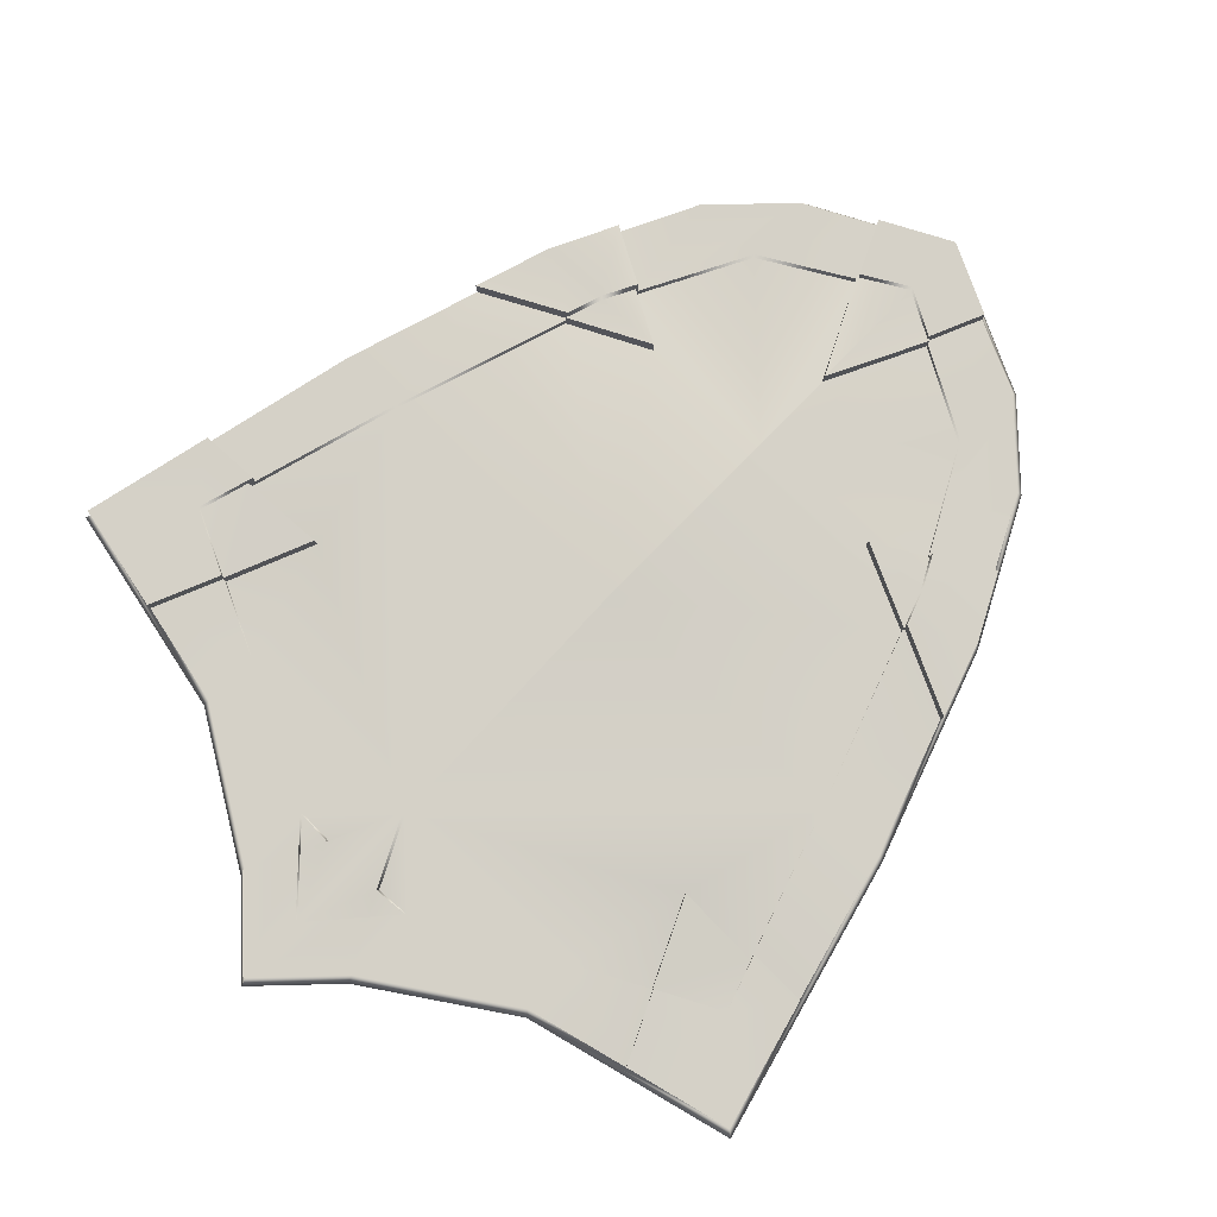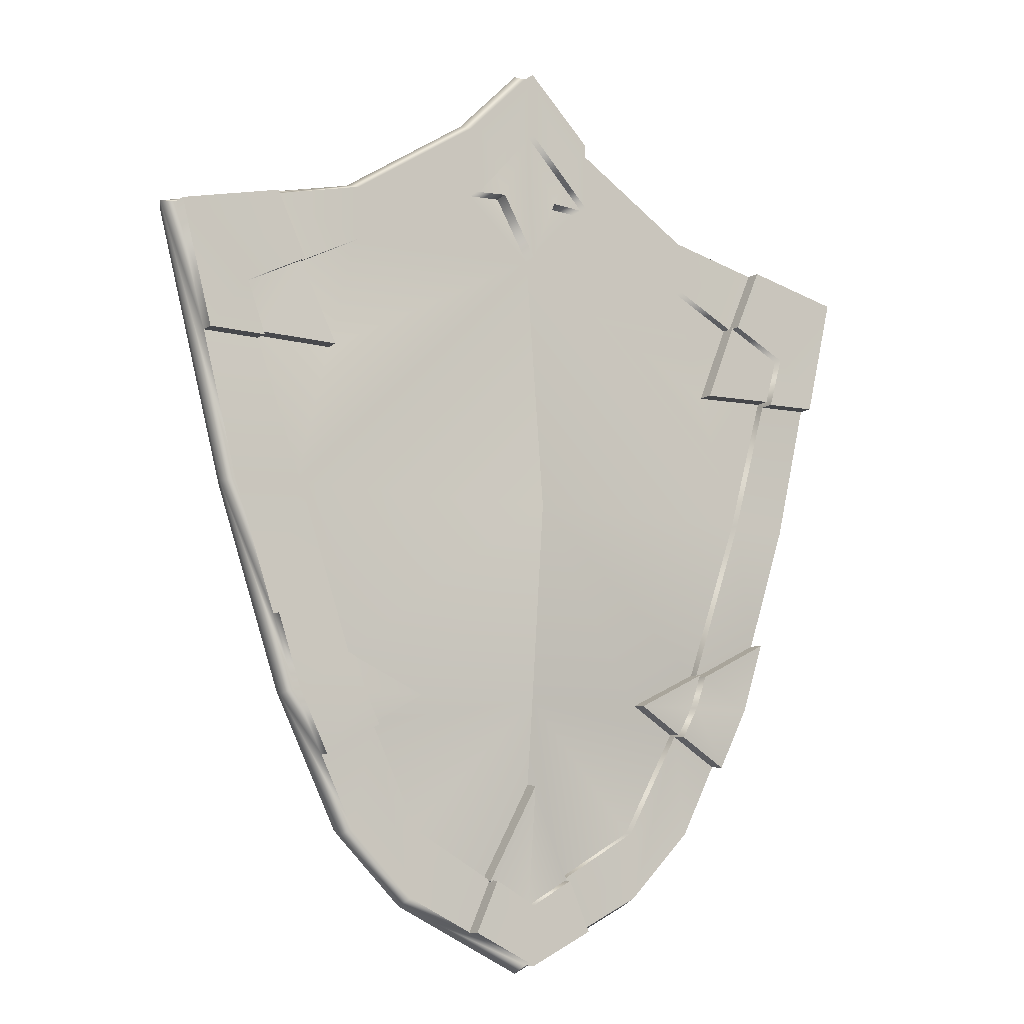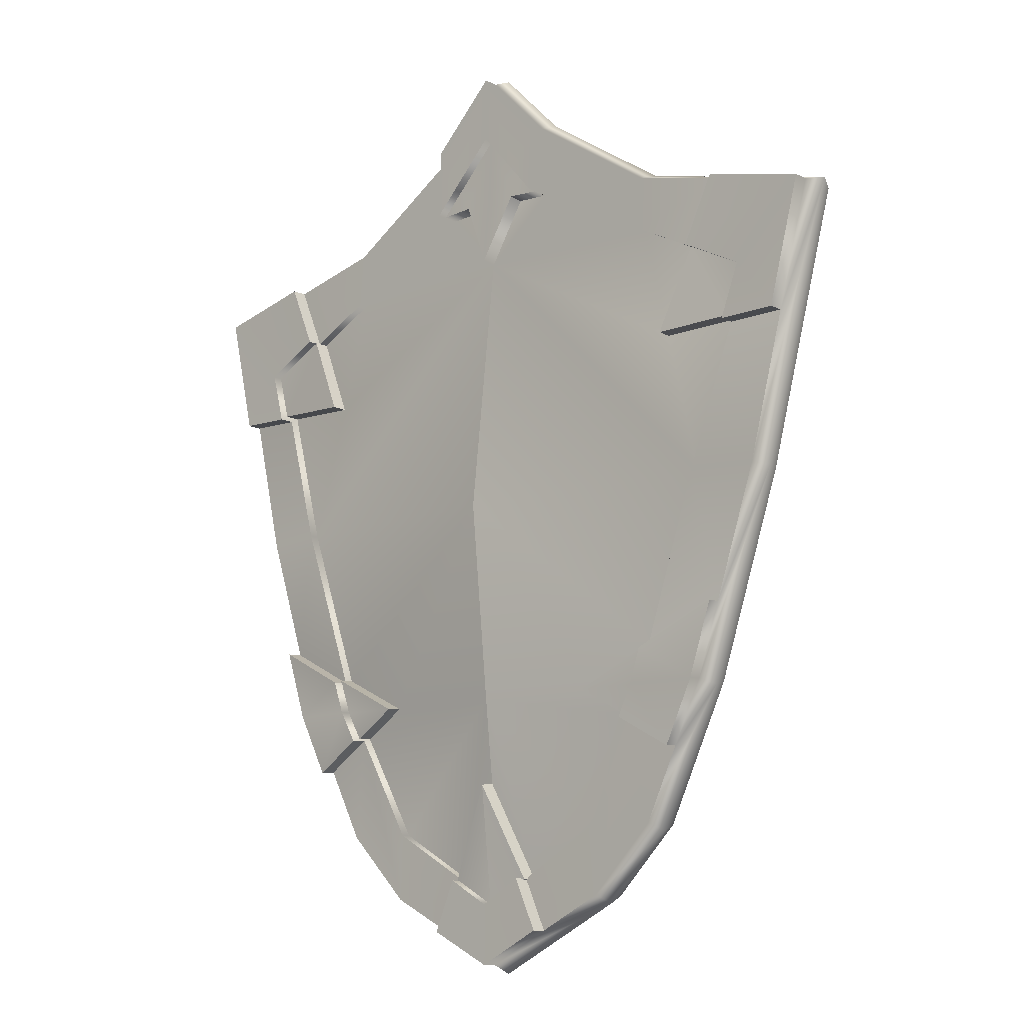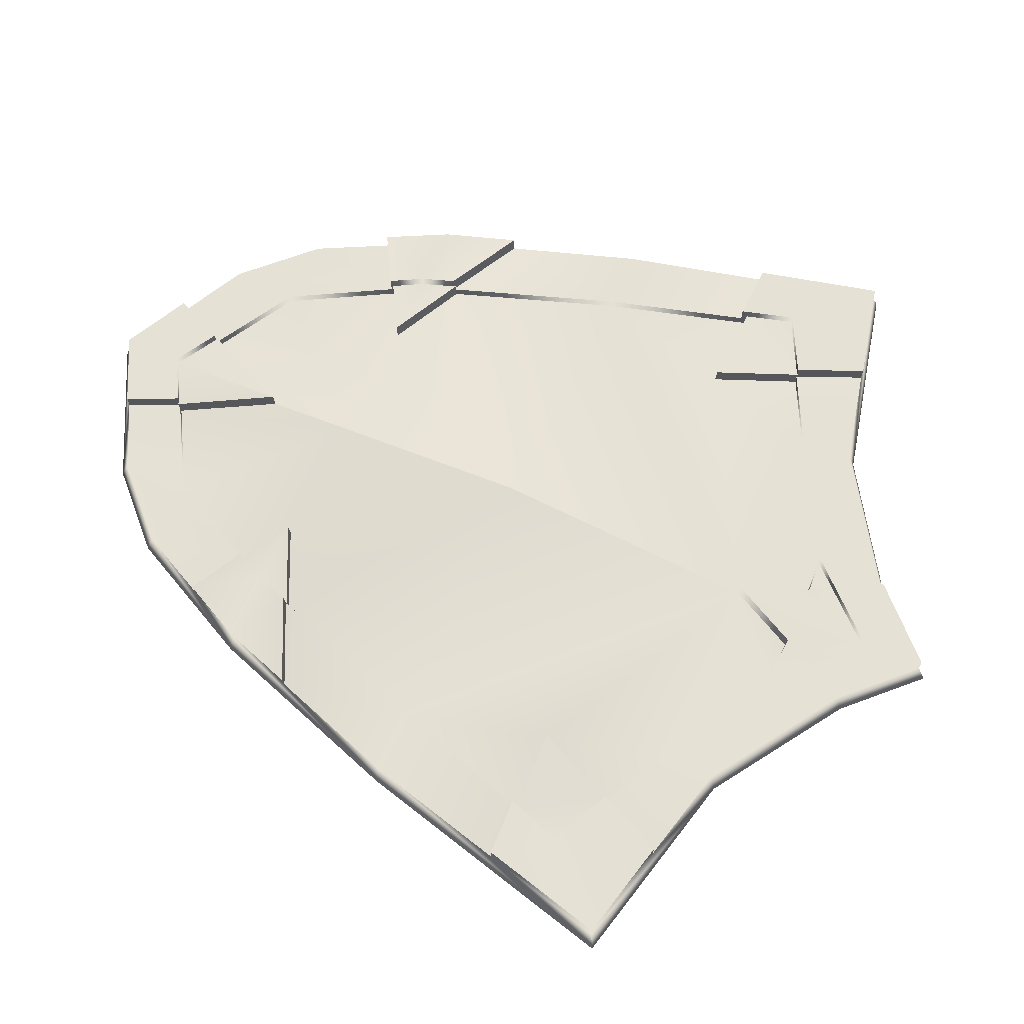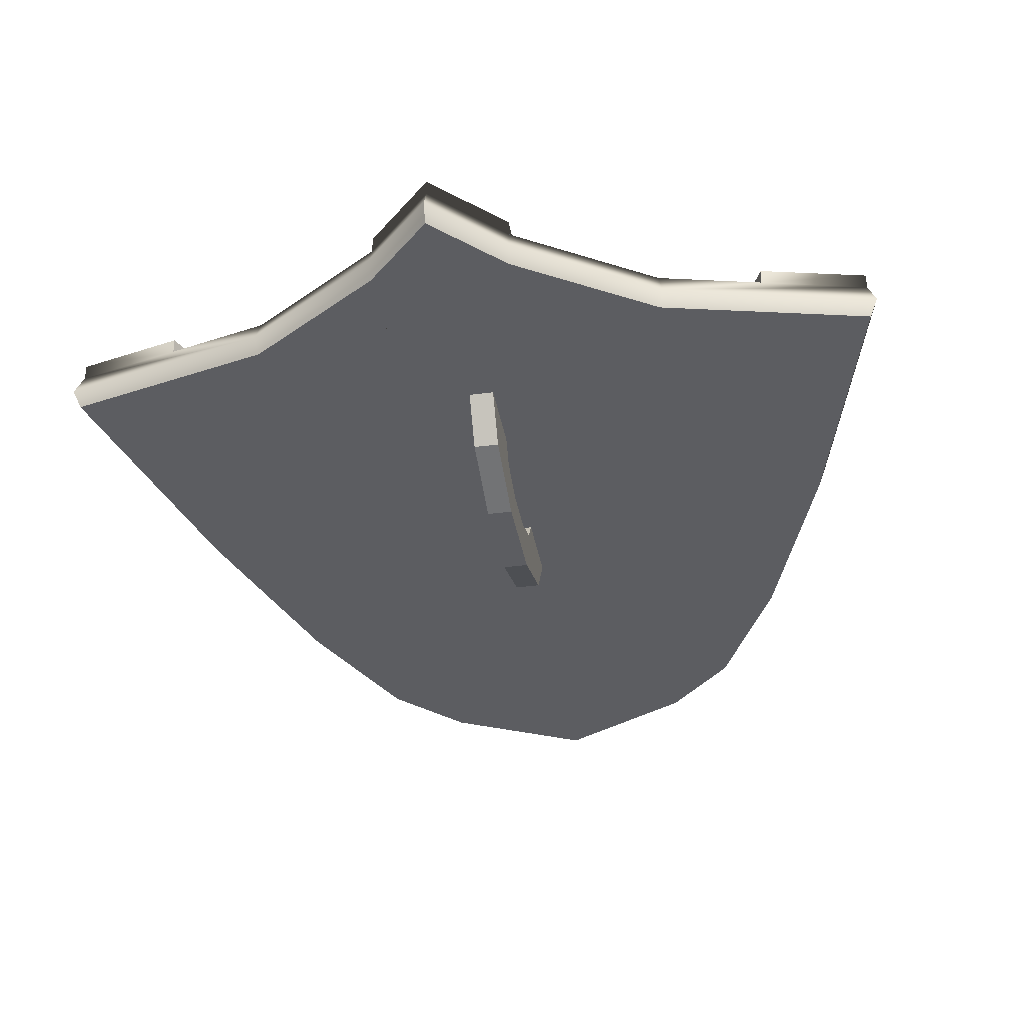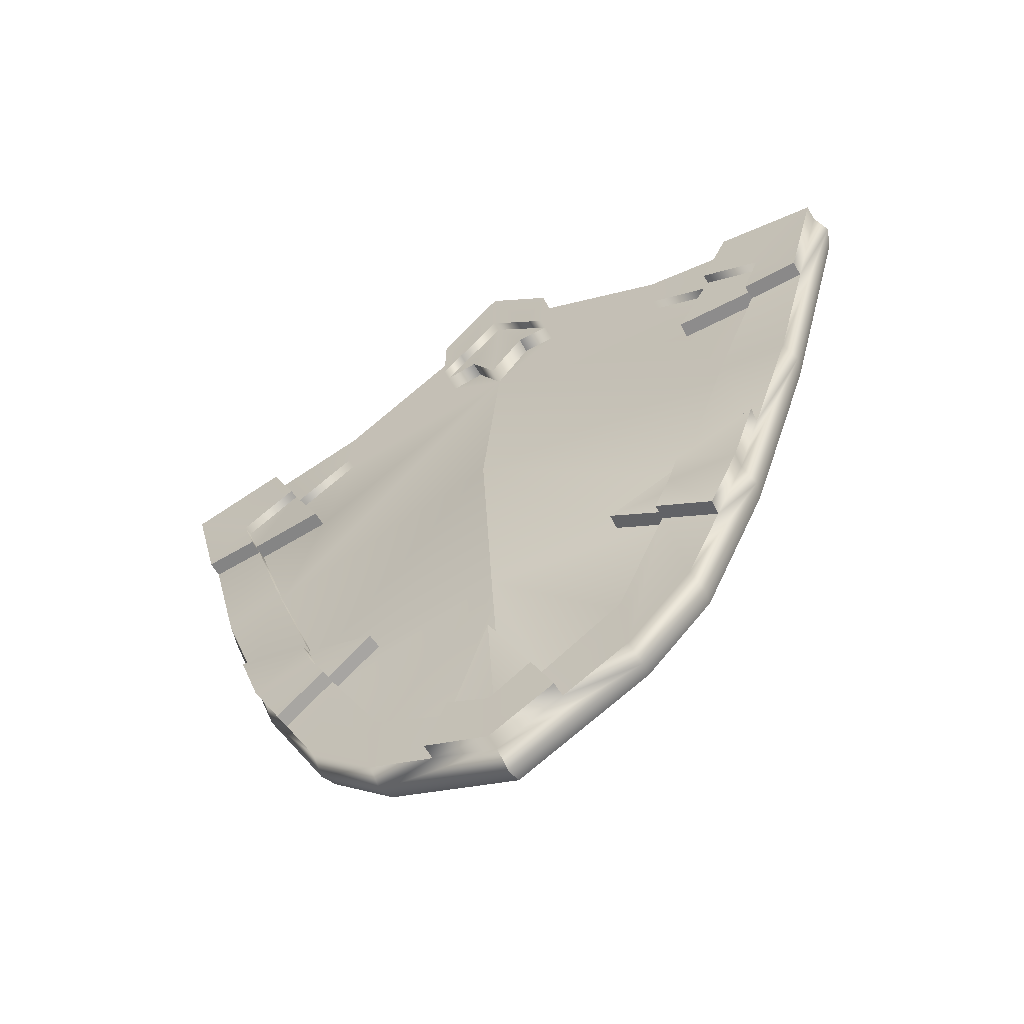
<metadata>
{"format":"obj","ext":"obj","renderer":"f3d","projection":"perspective","resolution":1024,"background":"white","views":[{"elev":79.3,"azim":43.6,"up":"+Y"},{"elev":-9.3,"azim":147.9,"up":"+Z"},{"elev":-11.1,"azim":-137.8,"up":"+Z"},{"elev":65.0,"azim":-65.7,"up":"+Y"},{"elev":-37.0,"azim":9.9,"up":"+Y"},{"elev":-61.1,"azim":-150.0,"up":"+Z"}]}
</metadata>
<code>
g default
v -0.01073 0.4635 6.519
v -0.01073 0.4635 -6.588
v -0.01073 1.041 6.519
v -0.01073 1.041 -7.481
v -0.01073 1.041 -6.588
v -0.01073 1.237 -3.496
v -0.01073 0.8959 -6.588
v -0.01073 1.544 -0.5075
v -0.01073 1.08 3.468
v -0.01073 0.6091 -6.588
v -0.01073 0.9483 -3.496
v -0.01073 1.254 -0.5075
v -0.01073 0.4635 -7.481
v -0.01073 0.7243 6.653
v -0.01073 0.7243 -7.616
v -0.01073 1.097 -4.771
v -0.01073 1.272 5.533
v -0.01073 1.271 6.524
v -0.01073 1.183 4.504
v -0.01073 1.126 5.541
v -0.01073 1.308 3.496
v -0.01073 1.271 -6.589
v -0.01073 1.271 -7.483
v -0.01073 1.325 -4.796
v -0.01073 1.124 -6.613
v -0.01073 0.4643 5.528
v -0.01073 0.6098 5.528
v -0.01073 0.666 4.483
v -0.01073 0.7914 3.468
v -0.01073 1.042 5.528
v -0.01073 0.8967 5.528
v 0.6437 1.307 4.808
v 0.9895 1.271 5.527
v 0.97 1.324 4.448
v 0.4532 1.18 4.482
v 0.6256 1.16 4.835
v 0.9715 1.178 4.45
v 0.6401 1.281 -6.217
v 0.9834 1.271 -6.985
v 0.9893 1.041 5.519
v 0.9697 1.095 4.437
v 2.989 1.055 4.228
v 3.004 1.105 3.401
v 3.158 1.425 -2.992
v 4.368 1.328 -2.417
v 4.009 1.328 -3.494
v 2.987 1.42 -3.493
v 2.725 1.163 -3.948
v 3.528 1.076 -4.404
v 2.989 1.047 -5.481
v 1.989 1.041 -6.481
v 2.043 1.055 -5.737
v 1.932 1.071 -5.478
v 4.672 1.096 1.64
v 5.525 1.068 1.663
v 4.989 1.098 -0.4813
v 4.003 1.219 -0.4465
v 4.464 1.049 3.879
v 4.018 1.075 2.895
v 4.007 0.9303 2.9
v 3.454 1.011 1.671
v 3.004 0.9592 3.401
v 0.6768 1.134 -6.226
v 2.003 1.338 -3.5
v 3.166 1.28 -2.948
v 2.982 1.275 -3.494
v 4.003 1.074 -0.4465
v 0.4511 0.9519 4.462
v 0.9697 0.9492 4.437
v 1.008 0.7243 5.634
v 2.028 0.7243 -6.597
v 0.984 1.041 -6.984
v 3.047 0.7383 4.318
v 5.085 0.7812 -0.4813
v 4.066 0.7828 -3.539
v 3.989 1.1 -3.481
v 4.347 1.099 -2.409
v 3.047 0.7302 -5.577
v 6.105 0.7243 3.596
v 5.989 1.041 3.519
v 0.6238 0.9306 4.822
v 0.6434 1.077 4.8
v 4.696 0.9464 1.716
v 2.744 1.02 -3.912
v 1.932 0.9256 -5.478
v 0.6659 0.9062 -6.201
v 0.6407 1.051 -6.216
v 3.152 1.051 -2.941
v 3.137 1.196 -2.984
v 2.967 1.192 -3.48
v 2.967 1.046 -3.48
v 1.988 1.109 -3.485
v 4.468 1.278 3.88
v 4.021 1.305 2.896
v 5.991 1.271 3.522
v 4.93 1.279 2.443
v 4.928 1.049 2.439
v 4.928 0.9038 2.439
v 3.465 1.24 1.68
v 4.708 1.176 1.726
v 4.019 1.159 2.91
v 4.94 1.133 2.449
v 5.526 1.297 1.669
v 4.673 1.326 1.646
v 2.758 1.248 -3.933
v 3.546 1.304 -4.421
v 2.743 1.392 -3.966
v 0.9697 0.5153 4.437
v 0.9893 0.4635 5.519
v 0.9697 0.6618 4.437
v 1.932 0.4921 -5.478
v 1.989 0.4635 -6.481
v 2.043 0.4768 -5.737
v 3.004 0.5249 3.401
v 2.989 0.4768 4.228
v 2.967 0.6109 -3.48
v 4.003 0.6383 -0.4465
v 3.989 0.5204 -3.481
v 4.989 0.519 -0.4813
v 2.989 0.469 -5.481
v 4.928 0.4709 2.439
v 5.989 0.4635 3.519
v 4.003 0.7857 -0.4465
v 4.928 0.6169 2.439
v 3.004 0.6715 3.401
v 1.932 0.6384 -5.478
v 2.967 0.7582 -3.48
v -0.6652 1.307 4.808
v -1.011 1.271 5.527
v -0.9914 1.324 4.448
v -0.4747 1.18 4.482
v -0.6471 1.16 4.835
v -0.993 1.178 4.45
v -0.6615 1.281 -6.217
v -1.005 1.271 -6.985
v -1.011 1.041 5.519
v -0.9911 1.095 4.437
v -3.011 1.055 4.228
v -3.026 1.105 3.401
v -3.18 1.425 -2.992
v -4.389 1.328 -2.417
v -4.03 1.328 -3.494
v -3.009 1.42 -3.493
v -2.746 1.163 -3.948
v -3.55 1.076 -4.404
v -3.011 1.047 -5.481
v -2.011 1.041 -6.481
v -2.064 1.055 -5.737
v -1.953 1.071 -5.478
v -4.694 1.096 1.64
v -5.547 1.068 1.663
v -5.011 1.098 -0.4813
v -4.025 1.219 -0.4465
v -4.485 1.049 3.879
v -4.039 1.075 2.895
v -4.029 0.9303 2.9
v -3.475 1.011 1.671
v -3.026 0.9592 3.401
v -0.6983 1.134 -6.226
v -2.024 1.338 -3.5
v -3.188 1.28 -2.948
v -3.004 1.275 -3.494
v -4.025 1.074 -0.4465
v -0.4725 0.9519 4.462
v -0.9912 0.9492 4.437
v -1.03 0.7243 5.634
v -2.049 0.7243 -6.597
v -1.005 1.041 -6.984
v -3.068 0.7383 4.318
v -5.107 0.7812 -0.4813
v -4.088 0.7828 -3.539
v -4.011 1.1 -3.481
v -4.368 1.099 -2.409
v -3.068 0.7302 -5.577
v -6.126 0.7243 3.596
v -6.011 1.041 3.519
v -0.6453 0.9306 4.822
v -0.6649 1.077 4.8
v -4.718 0.9464 1.716
v -2.765 1.02 -3.912
v -1.953 0.9256 -5.478
v -0.6874 0.9062 -6.201
v -0.6621 1.051 -6.216
v -3.173 1.051 -2.941
v -3.158 1.196 -2.984
v -2.989 1.192 -3.48
v -2.989 1.046 -3.48
v -2.009 1.109 -3.485
v -4.489 1.278 3.88
v -4.043 1.305 2.896
v -6.013 1.271 3.522
v -4.952 1.279 2.443
v -4.95 1.049 2.439
v -4.95 0.9038 2.439
v -3.487 1.24 1.68
v -4.729 1.176 1.726
v -4.04 1.159 2.91
v -4.961 1.133 2.449
v -5.548 1.297 1.669
v -4.694 1.326 1.646
v -2.78 1.248 -3.933
v -3.568 1.304 -4.421
v -2.764 1.392 -3.966
v -0.9911 0.5153 4.437
v -1.011 0.4635 5.519
v -0.9912 0.6618 4.437
v -1.953 0.4921 -5.478
v -2.011 0.4635 -6.481
v -2.064 0.4768 -5.737
v -3.026 0.5249 3.401
v -3.011 0.4768 4.228
v -2.989 0.6109 -3.48
v -4.025 0.6383 -0.4465
v -4.011 0.5204 -3.481
v -5.011 0.519 -0.4813
v -3.011 0.469 -5.481
v -4.95 0.4709 2.439
v -6.011 0.4635 3.519
v -4.025 0.7857 -0.4465
v -4.95 0.6169 2.439
v -3.026 0.6715 3.401
v -1.953 0.6384 -5.478
v -2.989 0.7582 -3.48
v 0.1842 0.8462 -1.211
v 0.1842 0.5083 -0.9853
v 0.1842 0.2995 -0.3941
v 0.1842 0.2995 0.3367
v 0.1842 0.5083 0.9279
v 0.1842 0.8462 1.154
v -0.1842 0.8462 -1.211
v -0.1842 0.5083 -0.9853
v -0.1842 0.2995 -0.3941
v -0.1842 0.2995 0.3367
v -0.1842 0.5083 0.9279
v -0.1842 0.8462 1.154
v -0.1842 0.8462 -2.394
v -0.1842 0.1704 -1.942
v -0.1842 -0.2472 -0.7595
v -0.1842 -0.2472 0.702
v -0.1842 0.1704 1.884
v -0.1842 0.8462 2.336
v 0.1842 0.8462 -2.394
v 0.1842 0.1704 -1.942
v 0.1842 -0.2472 -0.7595
v 0.1842 -0.2472 0.702
v 0.1842 0.1704 1.884
v 0.1842 0.8462 2.336
g Shield_mesh
f 32 33 34
f 35 36 37
f 38 39 23 22
f 41 40 42 43
f 44 45 46 47
f 48 49 50 51 52 53
f 54 55 56 57
f 43 42 58 59
f 60 61 62
f 24 63 25
f 64 65 66
f 8 67 88 92 6
f 9 68 69 62
f 14 70 40 3
f 71 15 4 72 51
f 70 73 42 40
f 74 75 76 77 56
f 75 78 50 49 76
f 78 71 51 50
f 79 74 56 55 80
f 73 79 80 58 42
f 81 82 41 69
f 43 59 60 62
f 83 54 57 67
f 84 48 53 85
f 86 87 5 7
f 88 89 90 91
f 41 43 62 69
f 19 35 21
f 20 36 35 19
f 30 82 81 31
f 18 33 32 17
f 6 92 84 85 86 16
f 53 87 86 85
f 53 52 51 72 87
f 94 93 95 96
f 60 59 97 98
f 67 61 83
f 100 99 101 102
f 97 54 83 98
f 96 95 103 104
f 105 64 66
f 90 48 84 91
f 47 46 106 107
f 57 89 88 67
f 57 56 77 89
f 40 41 34 33
f 41 82 32 34
f 3 40 33 18
f 82 30 17 32
f 81 69 37 36
f 69 68 35 37
f 68 9 21 35
f 31 81 36 20
f 16 86 63 24
f 86 7 25 63
f 87 72 39 38
f 72 4 23 39
f 5 87 38 22
f 89 77 45 44
f 77 76 46 45
f 90 89 44 47
f 76 49 106 46
f 49 48 107 106
f 48 90 47 107
f 92 88 65 64
f 88 91 66 65
f 84 92 64 105
f 91 84 105 66
f 59 58 93 94
f 58 80 95 93
f 97 59 94 96
f 80 55 103 95
f 55 54 104 103
f 54 97 96 104
f 83 61 99 100
f 61 60 101 99
f 60 98 102 101
f 98 83 100 102
f 9 62 61 67 8
f 1 26 108 109
f 27 28 110
f 111 2 13 112 113
f 108 114 115 109
f 117 116 118 119
f 116 111 113 112 120 118
f 121 117 119 122
f 114 121 122 115
f 123 124 125
f 11 10 126 127
f 12 11 127 123
f 29 12 123 125
f 28 29 125 110
f 108 26 27 110
f 117 121 124 123
f 121 114 125 124
f 2 111 126 10
f 111 116 127 126
f 116 117 123 127
f 114 108 110 125
f 1 109 70 14
f 109 115 73 70
f 115 122 79 73
f 122 119 74 79
f 119 118 75 74
f 118 120 78 75
f 120 112 71 78
f 112 13 15 71
f 128 130 129
f 131 133 132
f 134 22 23 135
f 137 139 138 136
f 140 143 142 141
f 144 149 148 147 146 145
f 150 153 152 151
f 139 155 154 138
f 156 158 157
f 24 25 159
f 160 162 161
f 8 6 188 184 163
f 9 158 165 164
f 14 3 136 166
f 167 147 168 4 15
f 166 136 138 169
f 170 152 173 172 171
f 171 172 145 146 174
f 174 146 147 167
f 175 176 151 152 170
f 169 138 154 176 175
f 177 165 137 178
f 139 158 156 155
f 179 163 153 150
f 180 181 149 144
f 182 7 5 183
f 184 187 186 185
f 137 165 158 139
f 19 21 131
f 20 19 131 132
f 30 31 177 178
f 18 17 128 129
f 6 16 182 181 180 188
f 149 181 182 183
f 149 183 168 147 148
f 190 192 191 189
f 156 194 193 155
f 163 179 157
f 196 198 197 195
f 193 194 179 150
f 192 200 199 191
f 201 162 160
f 186 187 180 144
f 143 203 202 142
f 153 163 184 185
f 153 185 173 152
f 136 129 130 137
f 137 130 128 178
f 3 18 129 136
f 178 128 17 30
f 177 132 133 165
f 165 133 131 164
f 164 131 21 9
f 31 20 132 177
f 16 24 159 182
f 182 159 25 7
f 183 134 135 168
f 168 135 23 4
f 5 22 134 183
f 185 140 141 173
f 173 141 142 172
f 186 143 140 185
f 172 142 202 145
f 145 202 203 144
f 144 203 143 186
f 188 160 161 184
f 184 161 162 187
f 180 201 160 188
f 187 162 201 180
f 155 190 189 154
f 154 189 191 176
f 193 192 190 155
f 176 191 199 151
f 151 199 200 150
f 150 200 192 193
f 179 196 195 157
f 157 195 197 156
f 156 197 198 194
f 194 198 196 179
f 9 8 163 157 158
f 1 205 204 26
f 27 206 28
f 207 209 208 13 2
f 204 205 211 210
f 213 215 214 212
f 212 214 216 208 209 207
f 217 218 215 213
f 210 211 218 217
f 219 221 220
f 11 223 222 10
f 12 219 223 11
f 29 221 219 12
f 28 206 221 29
f 204 206 27 26
f 213 219 220 217
f 217 220 221 210
f 2 10 222 207
f 207 222 223 212
f 212 223 219 213
f 210 221 206 204
f 1 14 166 205
f 205 166 169 211
f 211 169 175 218
f 218 175 170 215
f 215 170 171 214
f 214 171 174 216
f 216 174 167 208
f 208 167 15 13
f 225 224 230 231
f 226 225 231 232
f 227 226 232 233
f 228 227 233 234
f 229 228 234 235
f 231 230 236 237
f 232 231 237 238
f 233 232 238 239
f 234 233 239 240
f 235 234 240 241
f 237 236 242 243
f 238 237 243 244
f 239 238 244 245
f 240 239 245 246
f 241 240 246 247
f 243 242 224 225
f 244 243 225 226
f 245 244 226 227
f 246 245 227 228
f 247 246 228 229

</code>
